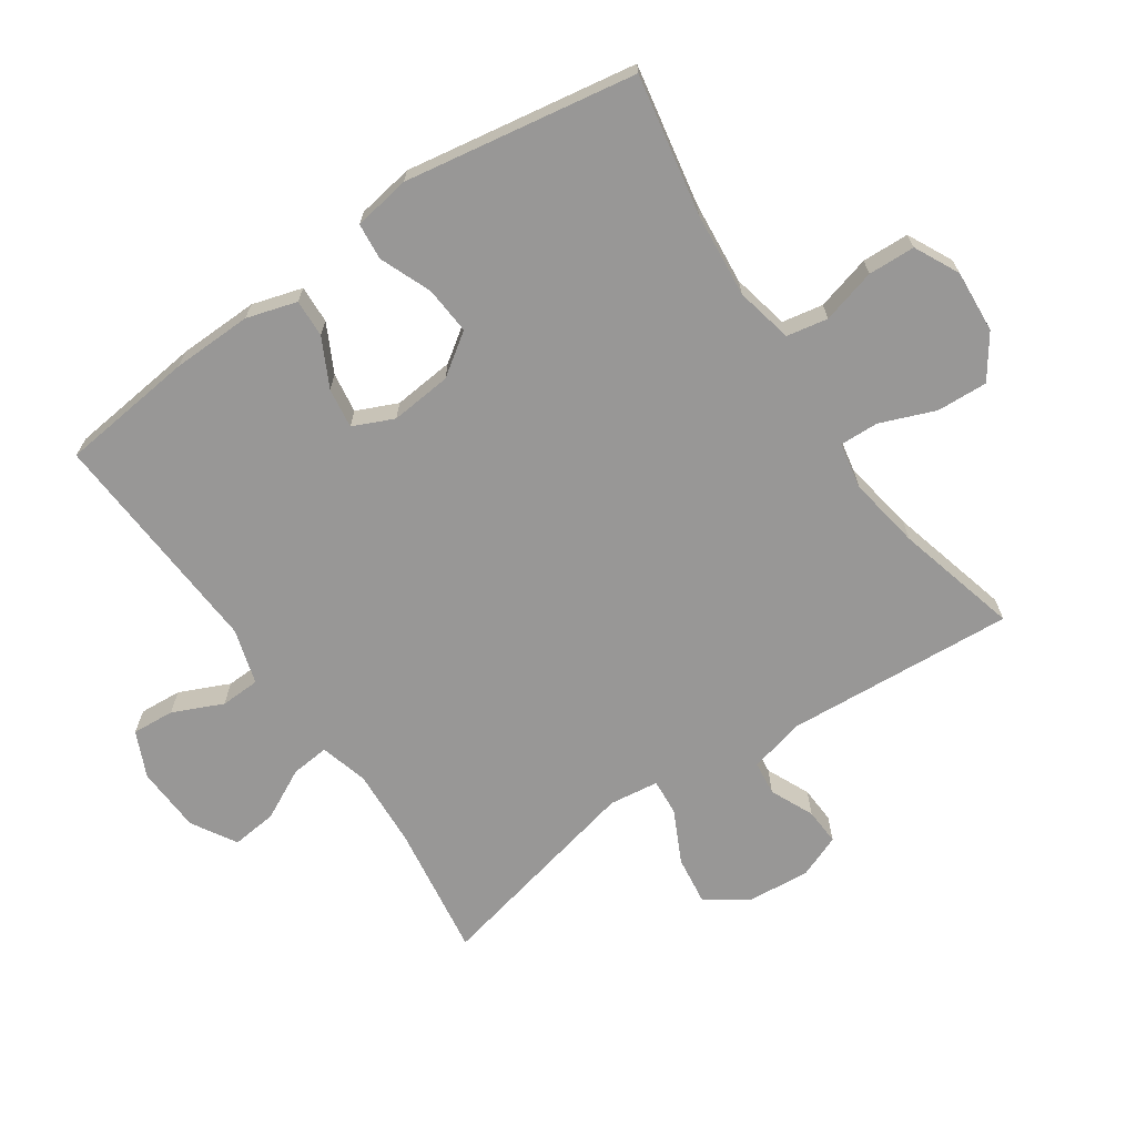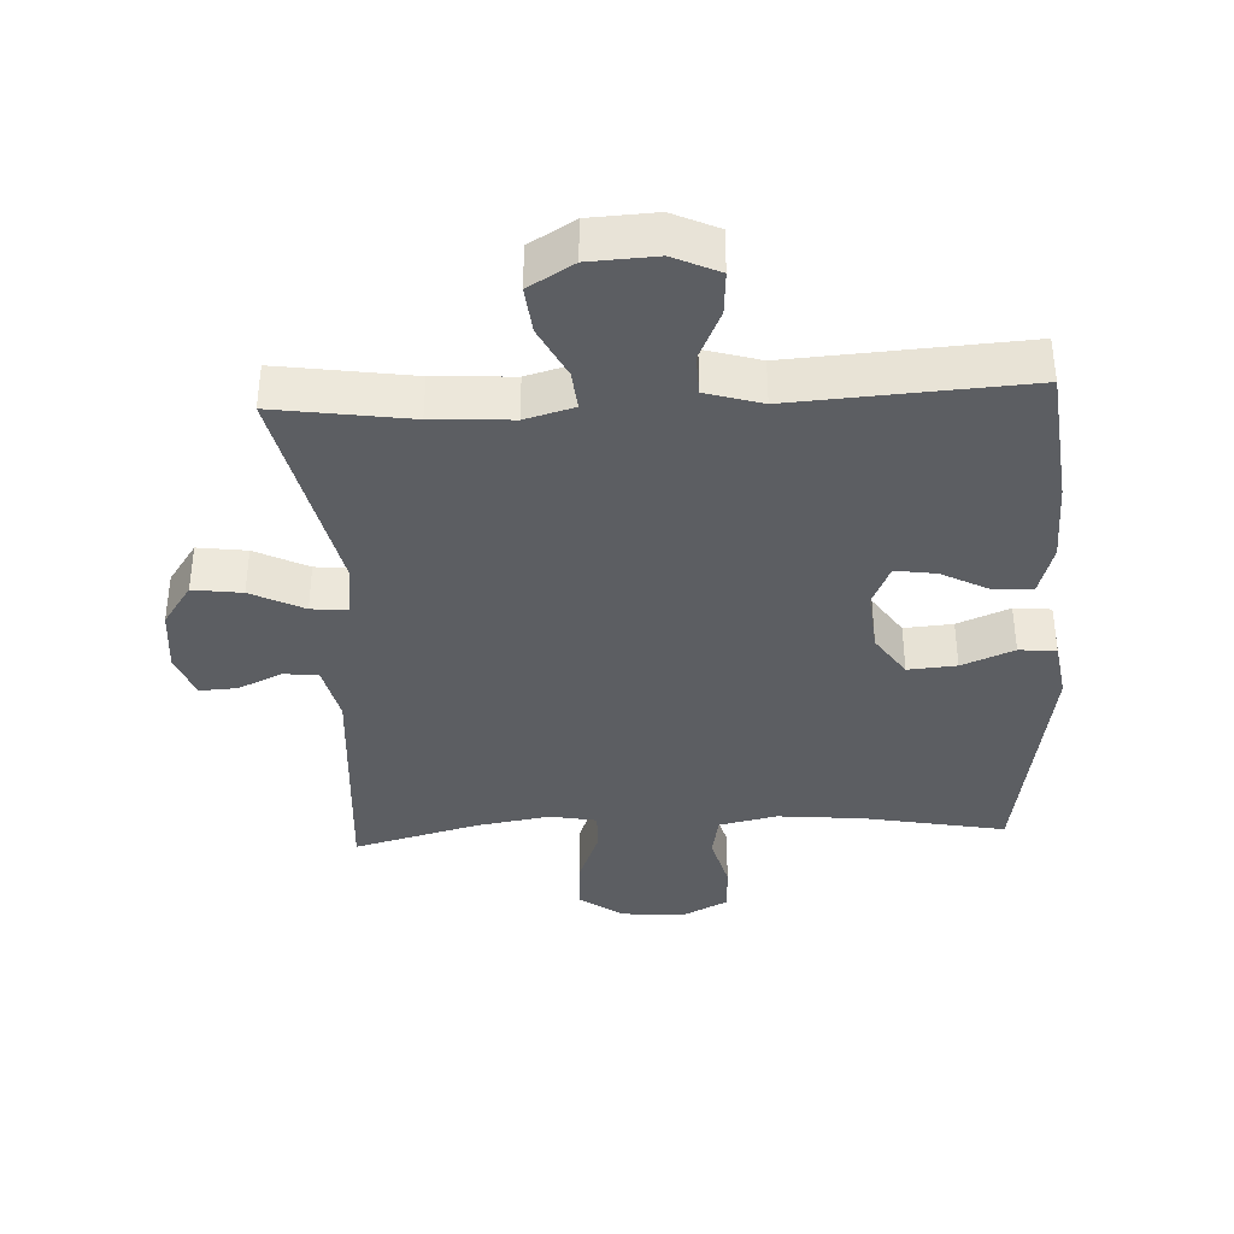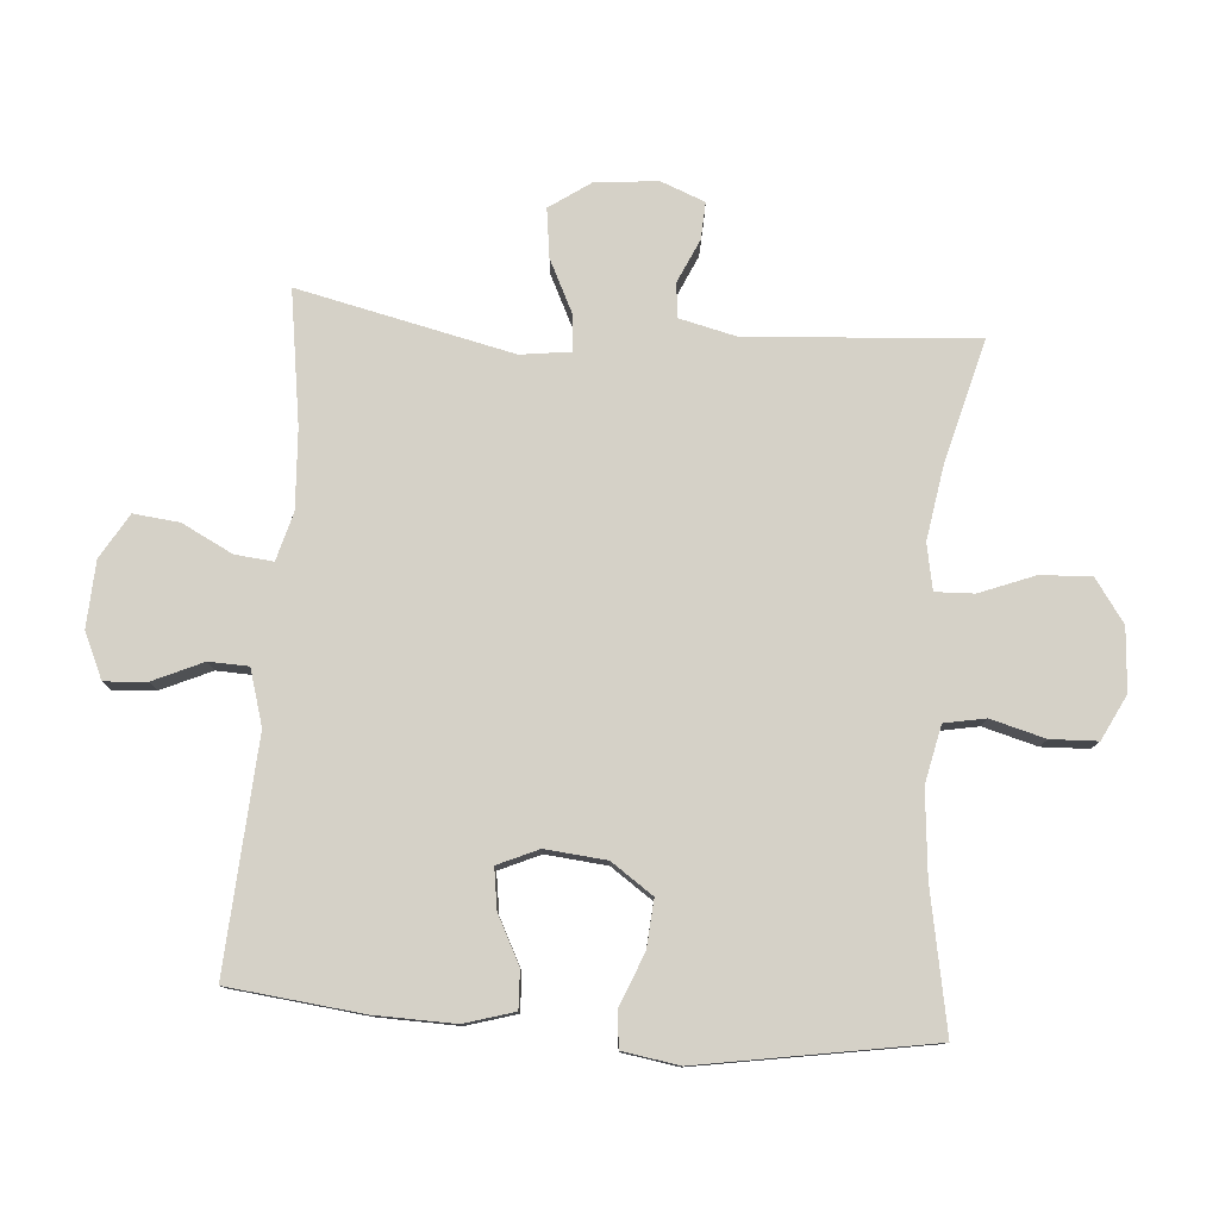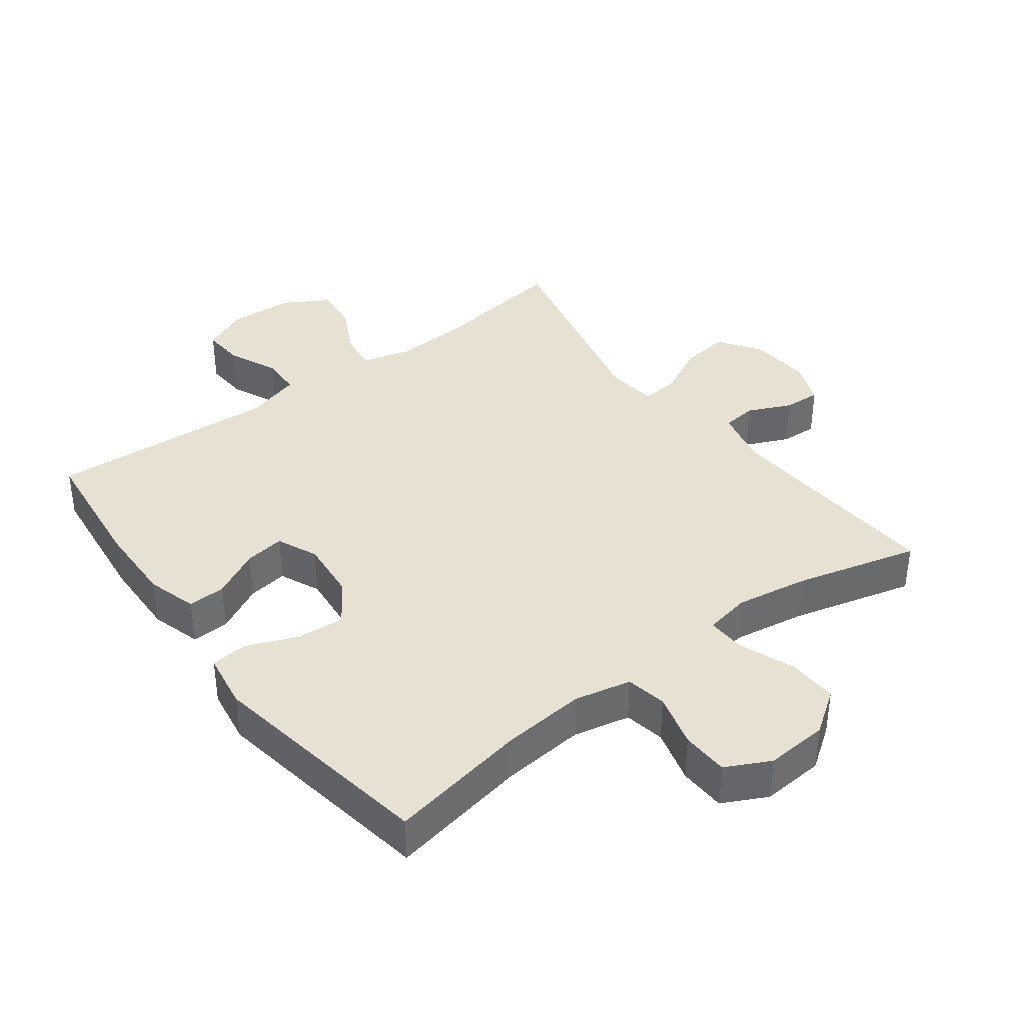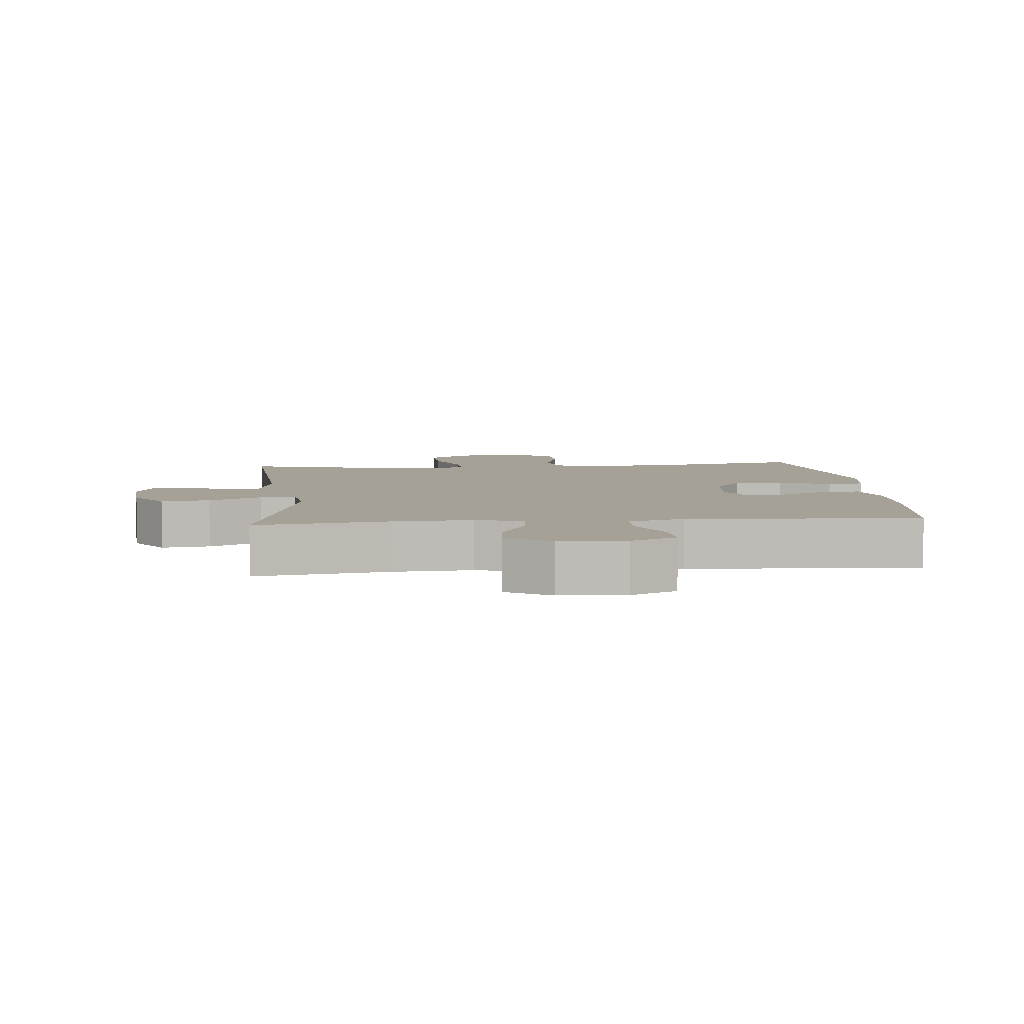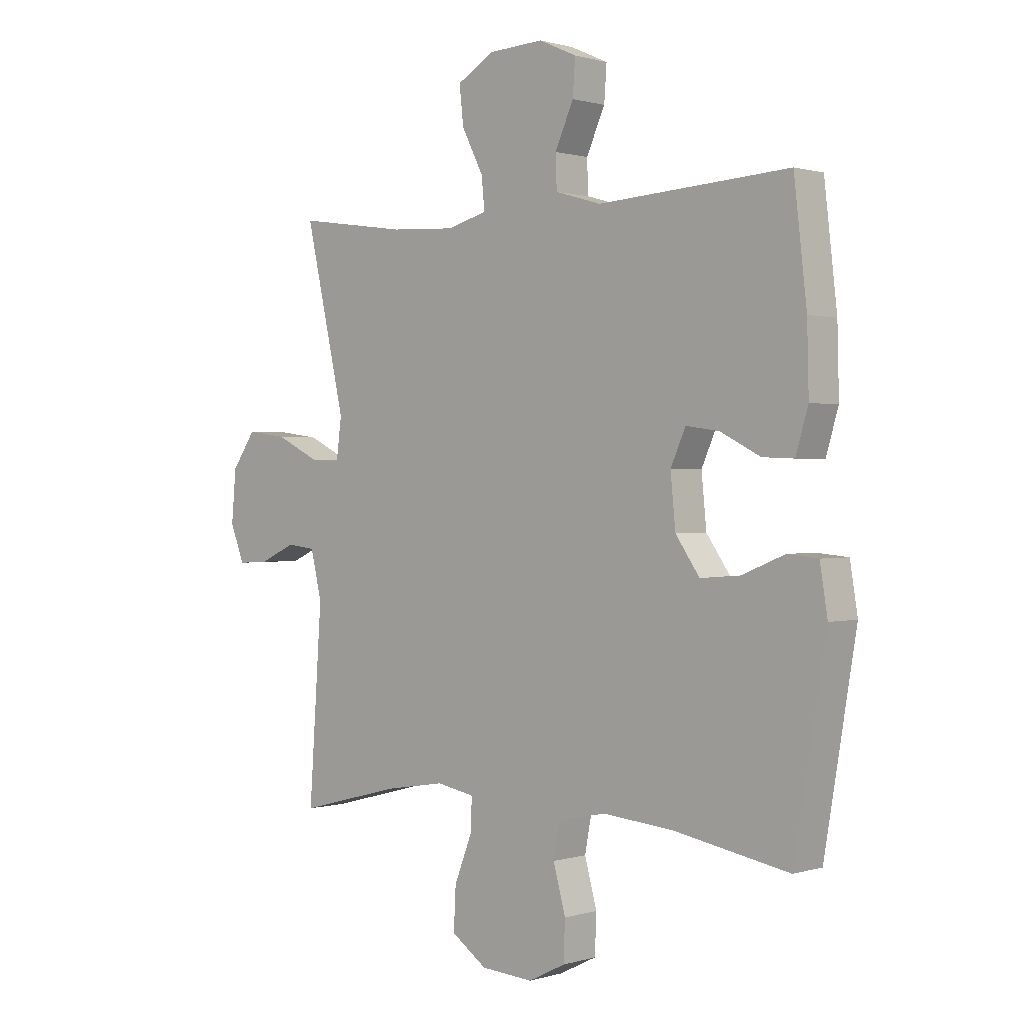
<metadata>
{"format":"obj","ext":"obj","renderer":"f3d","projection":"perspective","resolution":1024,"background":"white","views":[{"elev":-68.3,"azim":124.3,"up":"+Y"},{"elev":-38.2,"azim":2.8,"up":"+Y"},{"elev":78.8,"azim":94.4,"up":"+Y"},{"elev":38.6,"azim":143.1,"up":"+Y"},{"elev":6.1,"azim":-5.4,"up":"+Y"},{"elev":0.7,"azim":42.2,"up":"+Z"}]}
</metadata>
<code>
o path8946
v 0.1591 0.0375 0.4725
v 0.07281 0.0375 0.4979
v 0.0705 0.0375 0.5594
v 0.1054 0.0375 0.637
v 0.1101 0.0375 0.7031
v 0.03913 0.0375 0.7351
v -0.06395 0.0375 0.7297
v -0.1334 0.0375 0.6885
v -0.1256 0.0375 0.6171
v -0.08531 0.0375 0.5383
v -0.07943 0.0375 0.4789
v -0.1546 0.0375 0.4582
v -0.2767 0.0375 0.4651
v -0.4842 0.0375 0.4954
v -0.4089 0.0375 0.1615
v -0.4189 0.0375 0.08428
v -0.4755 0.0375 0.08847
v -0.557 0.0375 0.1284
v -0.6327 0.0375 0.1384
v -0.6773 0.0375 0.07406
v -0.6859 0.0375 -0.02331
v -0.6592 0.0375 -0.09113
v -0.6017 0.0375 -0.08797
v -0.534 0.0375 -0.05721
v -0.4807 0.0375 -0.0634
v -0.4598 0.0375 -0.151
v -0.4842 0.0375 -0.5065
v -0.2922 0.0375 -0.4562
v -0.1786 0.0375 -0.4376
v -0.1072 0.0375 -0.4512
v -0.1094 0.0375 -0.5117
v -0.1428 0.0375 -0.5971
v -0.1466 0.0375 -0.6764
v -0.0802 0.0375 -0.7231
v 0.01746 0.0375 -0.7301
v 0.08723 0.0375 -0.6952
v 0.09005 0.0375 -0.6219
v 0.06695 0.0375 -0.537
v 0.07901 0.0375 -0.4731
v 0.1682 0.0375 -0.4537
v 0.2998 0.0375 -0.4659
v 0.5175 0.0375 -0.5065
v 0.5773 0.0375 -0.146
v 0.5631 0.0375 -0.05754
v 0.5059 0.0375 -0.05209
v 0.4257 0.0375 -0.08486
v 0.351 0.0375 -0.09071
v 0.3059 0.0375 -0.02565
v 0.2966 0.0375 0.06956
v 0.3248 0.0375 0.133
v 0.3875 0.0375 0.1239
v 0.4621 0.0375 0.08571
v 0.521 0.0375 0.08327
v 0.5442 0.0375 0.1614
v 0.5412 0.0375 0.2856
v 0.5175 0.0375 0.4954
v 0.1591 -0.0375 0.4725
v 0.07281 -0.0375 0.4979
v 0.0705 -0.0375 0.5594
v 0.1054 -0.0375 0.637
v 0.1101 -0.0375 0.7031
v 0.03913 -0.0375 0.7351
v -0.06395 -0.0375 0.7297
v -0.1334 -0.0375 0.6885
v -0.1256 -0.0375 0.6171
v -0.08531 -0.0375 0.5383
v -0.07943 -0.0375 0.4789
v -0.1546 -0.0375 0.4582
v -0.2767 -0.0375 0.4651
v -0.4842 -0.0375 0.4954
v -0.4089 -0.0375 0.1615
v -0.4189 -0.0375 0.08428
v -0.4755 -0.0375 0.08847
v -0.557 -0.0375 0.1284
v -0.6327 -0.0375 0.1384
v -0.6773 -0.0375 0.07406
v -0.6859 -0.0375 -0.02331
v -0.6592 -0.0375 -0.09113
v -0.6017 -0.0375 -0.08797
v -0.534 -0.0375 -0.05721
v -0.4807 -0.0375 -0.0634
v -0.4598 -0.0375 -0.151
v -0.4842 -0.0375 -0.5065
v -0.2922 -0.0375 -0.4562
v -0.1786 -0.0375 -0.4376
v -0.1072 -0.0375 -0.4512
v -0.1094 -0.0375 -0.5117
v -0.1428 -0.0375 -0.5971
v -0.1466 -0.0375 -0.6764
v -0.0802 -0.0375 -0.7231
v 0.01746 -0.0375 -0.7301
v 0.08723 -0.0375 -0.6952
v 0.09005 -0.0375 -0.6219
v 0.06695 -0.0375 -0.537
v 0.07901 -0.0375 -0.4731
v 0.1682 -0.0375 -0.4537
v 0.2998 -0.0375 -0.4659
v 0.5175 -0.0375 -0.5065
v 0.5773 -0.0375 -0.146
v 0.5631 -0.0375 -0.05754
v 0.5059 -0.0375 -0.05209
v 0.4257 -0.0375 -0.08486
v 0.351 -0.0375 -0.09071
v 0.3059 -0.0375 -0.02565
v 0.2966 -0.0375 0.06956
v 0.3248 -0.0375 0.133
v 0.3875 -0.0375 0.1239
v 0.4621 -0.0375 0.08571
v 0.521 -0.0375 0.08327
v 0.5442 -0.0375 0.1614
v 0.5412 -0.0375 0.2856
v 0.5175 -0.0375 0.4954
v -0.6773 0.0375 0.07406
v -0.6859 0.0375 -0.02331
v -0.6592 0.0375 -0.09113
v -0.6592 0.0375 -0.09113
v -0.6327 0.0375 0.1384
v -0.6327 0.0375 0.1384
v -0.6017 0.0375 -0.08797
v -0.557 0.0375 0.1284
v -0.534 0.0375 -0.05721
v -0.4755 0.0375 0.08847
v -0.4807 0.0375 -0.0634
v -0.4807 0.0375 -0.0634
v -0.4598 0.0375 -0.151
v -0.4189 0.0375 0.08428
v -0.4189 0.0375 0.08428
v -0.4842 0.0375 -0.5065
v -0.4842 0.0375 -0.5065
v -0.4842 0.0375 0.4954
v -0.4842 0.0375 0.4954
v -0.4089 0.0375 0.1615
v -0.2922 0.0375 -0.4562
v -0.2767 0.0375 0.4651
v -0.1786 0.0375 -0.4376
v -0.1546 0.0375 0.4582
v -0.1072 0.0375 -0.4512
v -0.1072 0.0375 -0.4512
v -0.07943 0.0375 0.4789
v -0.07943 0.0375 0.4789
v -0.1428 0.0375 -0.5971
v -0.1466 0.0375 -0.6764
v -0.0802 0.0375 -0.7231
v -0.1094 0.0375 -0.5117
v -0.06395 0.0375 0.7297
v -0.1334 0.0375 0.6885
v -0.1334 0.0375 0.6885
v -0.1256 0.0375 0.6171
v -0.08531 0.0375 0.5383
v 0.01746 0.0375 -0.7301
v 0.03913 0.0375 0.7351
v 0.08723 0.0375 -0.6952
v 0.08723 0.0375 -0.6952
v 0.1101 0.0375 0.7031
v 0.1101 0.0375 0.7031
v 0.06695 0.0375 -0.537
v 0.07901 0.0375 -0.4731
v 0.07901 0.0375 -0.4731
v 0.09005 0.0375 -0.6219
v 0.1054 0.0375 0.637
v 0.0705 0.0375 0.5594
v 0.07281 0.0375 0.4979
v 0.07281 0.0375 0.4979
v 0.1591 0.0375 0.4725
v 0.1682 0.0375 -0.4537
v 0.2998 0.0375 -0.4659
v 0.2966 0.0375 0.06956
v 0.3248 0.0375 0.133
v 0.3248 0.0375 0.133
v 0.3059 0.0375 -0.02565
v 0.351 0.0375 -0.09071
v 0.3875 0.0375 0.1239
v 0.4257 0.0375 -0.08486
v 0.4621 0.0375 0.08571
v 0.5059 0.0375 -0.05209
v 0.521 0.0375 0.08327
v 0.521 0.0375 0.08327
v 0.5175 0.0375 0.4954
v 0.5175 0.0375 0.4954
v 0.5175 0.0375 -0.5065
v 0.5175 0.0375 -0.5065
v 0.5631 0.0375 -0.05754
v 0.5631 0.0375 -0.05754
v 0.5442 0.0375 0.1614
v 0.5412 0.0375 0.2856
v 0.5773 0.0375 -0.146
v -0.6773 -0.0375 0.07406
v -0.6859 -0.0375 -0.02331
v -0.6592 -0.0375 -0.09113
v -0.6592 -0.0375 -0.09113
v -0.6327 -0.0375 0.1384
v -0.6327 -0.0375 0.1384
v -0.6017 -0.0375 -0.08797
v -0.557 -0.0375 0.1284
v -0.534 -0.0375 -0.05721
v -0.4755 -0.0375 0.08847
v -0.4807 -0.0375 -0.0634
v -0.4807 -0.0375 -0.0634
v -0.4598 -0.0375 -0.151
v -0.4189 -0.0375 0.08428
v -0.4189 -0.0375 0.08428
v -0.4842 -0.0375 -0.5065
v -0.4842 -0.0375 -0.5065
v -0.4842 -0.0375 0.4954
v -0.4842 -0.0375 0.4954
v -0.4089 -0.0375 0.1615
v -0.2922 -0.0375 -0.4562
v -0.2767 -0.0375 0.4651
v -0.1786 -0.0375 -0.4376
v -0.1546 -0.0375 0.4582
v -0.1072 -0.0375 -0.4512
v -0.1072 -0.0375 -0.4512
v -0.07943 -0.0375 0.4789
v -0.07943 -0.0375 0.4789
v -0.1428 -0.0375 -0.5971
v -0.1466 -0.0375 -0.6764
v -0.0802 -0.0375 -0.7231
v -0.1094 -0.0375 -0.5117
v -0.06395 -0.0375 0.7297
v -0.1334 -0.0375 0.6885
v -0.1334 -0.0375 0.6885
v -0.1256 -0.0375 0.6171
v -0.08531 -0.0375 0.5383
v 0.01746 -0.0375 -0.7301
v 0.03913 -0.0375 0.7351
v 0.08723 -0.0375 -0.6952
v 0.08723 -0.0375 -0.6952
v 0.1101 -0.0375 0.7031
v 0.1101 -0.0375 0.7031
v 0.06695 -0.0375 -0.537
v 0.07901 -0.0375 -0.4731
v 0.07901 -0.0375 -0.4731
v 0.09005 -0.0375 -0.6219
v 0.1054 -0.0375 0.637
v 0.0705 -0.0375 0.5594
v 0.07281 -0.0375 0.4979
v 0.07281 -0.0375 0.4979
v 0.1591 -0.0375 0.4725
v 0.1682 -0.0375 -0.4537
v 0.2998 -0.0375 -0.4659
v 0.2966 -0.0375 0.06956
v 0.3248 -0.0375 0.133
v 0.3248 -0.0375 0.133
v 0.3059 -0.0375 -0.02565
v 0.351 -0.0375 -0.09071
v 0.3875 -0.0375 0.1239
v 0.4257 -0.0375 -0.08486
v 0.4621 -0.0375 0.08571
v 0.5059 -0.0375 -0.05209
v 0.521 -0.0375 0.08327
v 0.521 -0.0375 0.08327
v 0.5175 -0.0375 0.4954
v 0.5175 -0.0375 0.4954
v 0.5175 -0.0375 -0.5065
v 0.5175 -0.0375 -0.5065
v 0.5631 -0.0375 -0.05754
v 0.5631 -0.0375 -0.05754
v 0.5442 -0.0375 0.1614
v 0.5412 -0.0375 0.2856
v 0.5773 -0.0375 -0.146
f 235 223 236
f 207 199 202
f 260 247 240
f 187 195 194
f 215 230 218
f 213 236 223
f 200 197 199
f 241 238 236
f 231 244 211
f 222 235 219
f 225 234 228
f 193 188 189
f 206 208 204
f 209 200 199
f 239 245 244
f 200 196 197
f 209 199 207
f 259 246 258
f 217 233 215
f 242 238 241
f 239 244 231
f 194 195 196
f 206 210 208
f 240 247 245
f 241 200 244
f 219 235 225
f 187 194 191
f 222 219 220
f 247 260 249
f 195 188 193
f 197 196 195
f 235 234 225
f 246 259 242
f 238 259 252
f 218 231 211
f 231 218 230
f 241 236 213
f 248 258 246
f 238 242 259
f 195 187 188
f 250 258 248
f 260 240 254
f 217 215 216
f 249 260 256
f 217 224 233
f 240 245 239
f 223 235 222
f 211 200 209
f 233 224 226
f 244 200 211
f 241 213 210
f 206 241 210
f 230 215 233
f 200 241 206
f 20 21 77 76
f 21 116 190 77
f 118 20 76 192
f 22 23 79 78
f 18 19 75 74
f 23 24 80 79
f 17 18 74 73
f 24 124 198 80
f 25 26 82 81
f 127 17 73 201
f 26 129 203 82
f 131 15 71 205
f 15 16 72 71
f 27 28 84 83
f 13 14 70 69
f 28 29 85 84
f 12 13 69 68
f 29 138 212 85
f 140 12 68 214
f 32 33 89 88
f 33 34 90 89
f 31 32 88 87
f 7 147 221 63
f 8 9 65 64
f 9 10 66 65
f 30 31 87 86
f 10 11 67 66
f 34 35 91 90
f 6 7 63 62
f 35 153 227 91
f 155 6 62 229
f 38 158 232 94
f 37 38 94 93
f 36 37 93 92
f 4 5 61 60
f 3 4 60 59
f 163 3 59 237
f 1 2 58 57
f 39 40 96 95
f 40 41 97 96
f 49 169 243 105
f 48 49 105 104
f 47 48 104 103
f 50 51 107 106
f 46 47 103 102
f 51 52 108 107
f 45 46 102 101
f 52 177 251 108
f 179 1 57 253
f 41 181 255 97
f 183 45 101 257
f 53 54 110 109
f 55 56 112 111
f 54 55 111 110
f 43 44 100 99
f 42 43 99 98
f 161 162 149
f 133 128 125
f 186 166 173
f 113 120 121
f 141 144 156
f 139 149 162
f 126 125 123
f 167 162 164
f 157 137 170
f 148 145 161
f 151 154 160
f 119 115 114
f 132 130 134
f 135 125 126
f 165 170 171
f 126 123 122
f 135 133 125
f 185 184 172
f 143 141 159
f 168 167 164
f 165 157 170
f 120 122 121
f 132 134 136
f 166 171 173
f 167 170 126
f 145 151 161
f 113 117 120
f 148 146 145
f 173 175 186
f 121 119 114
f 123 121 122
f 161 151 160
f 172 168 185
f 164 178 185
f 144 137 157
f 157 156 144
f 167 139 162
f 174 172 184
f 164 185 168
f 121 114 113
f 176 174 184
f 186 180 166
f 143 142 141
f 175 182 186
f 143 159 150
f 166 165 171
f 149 148 161
f 137 135 126
f 159 152 150
f 170 137 126
f 167 136 139
f 132 136 167
f 156 159 141
f 126 132 167

</code>
